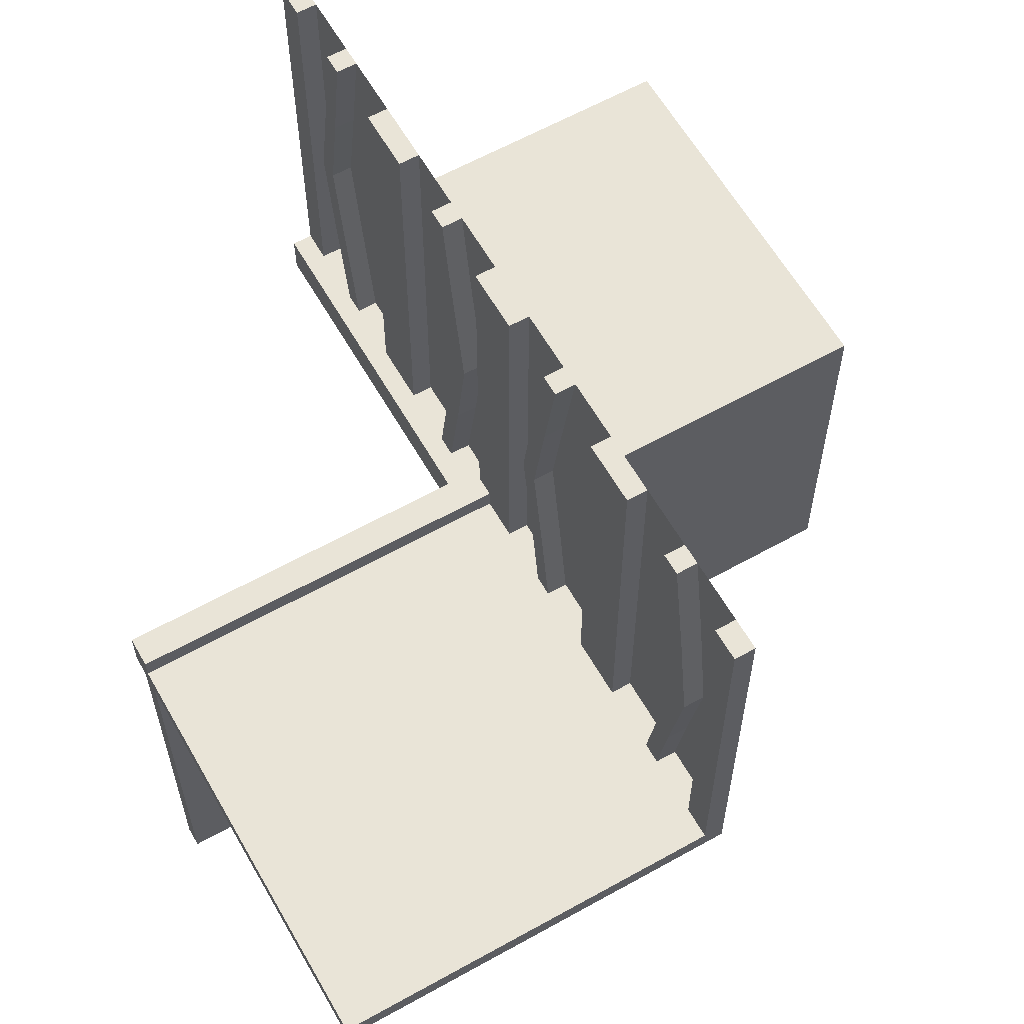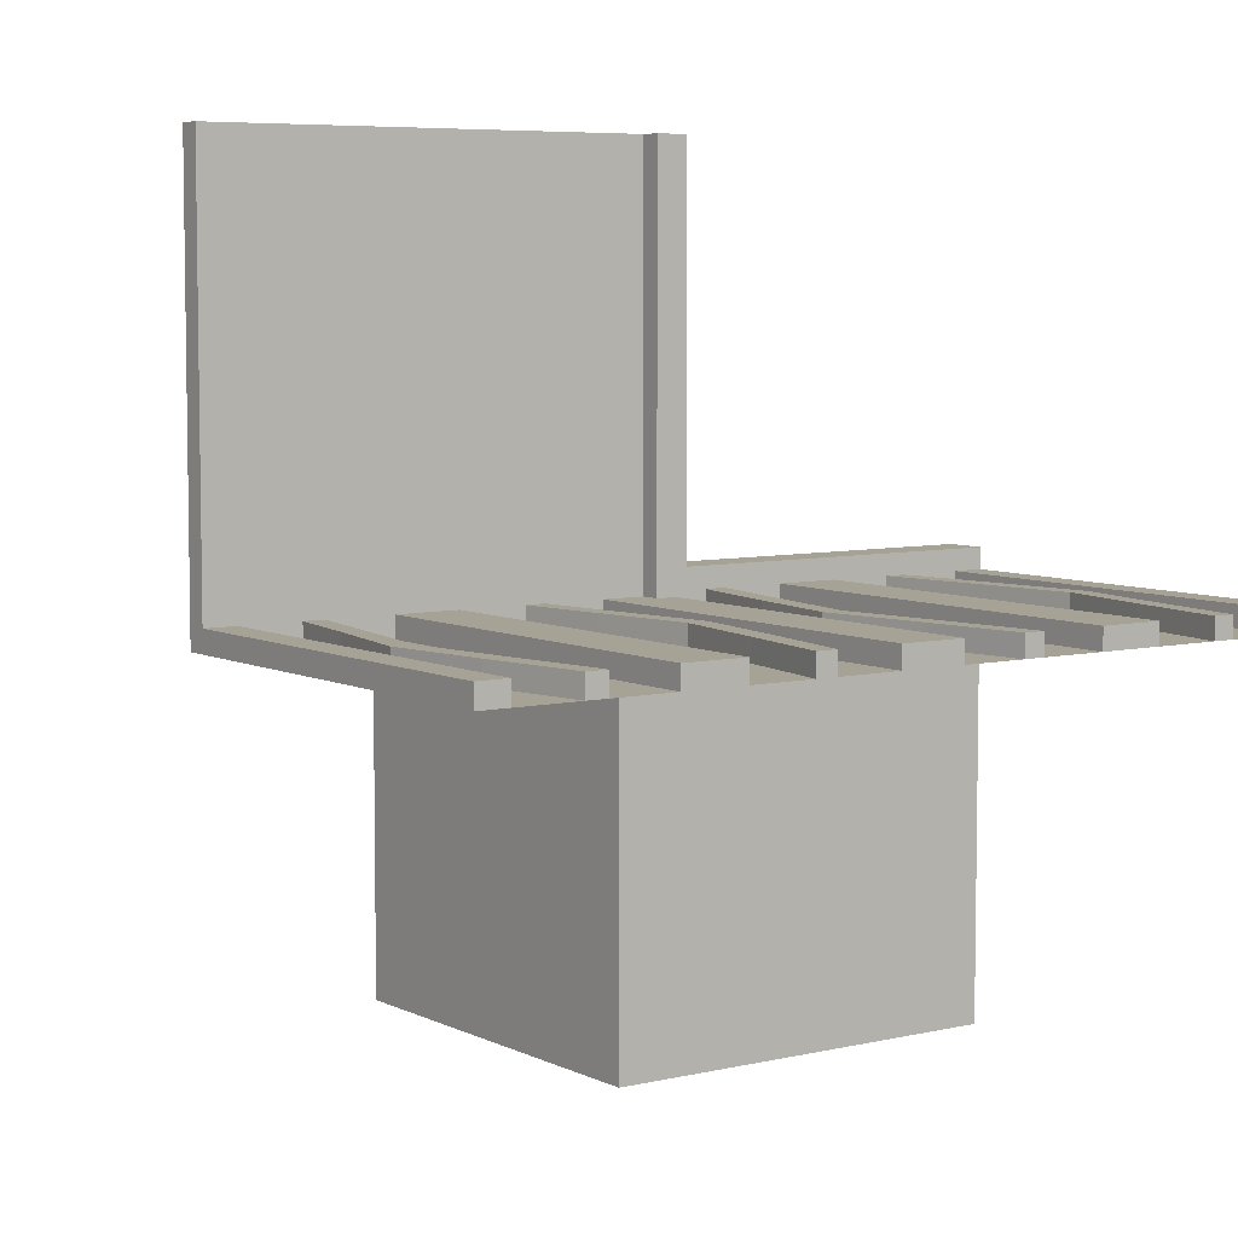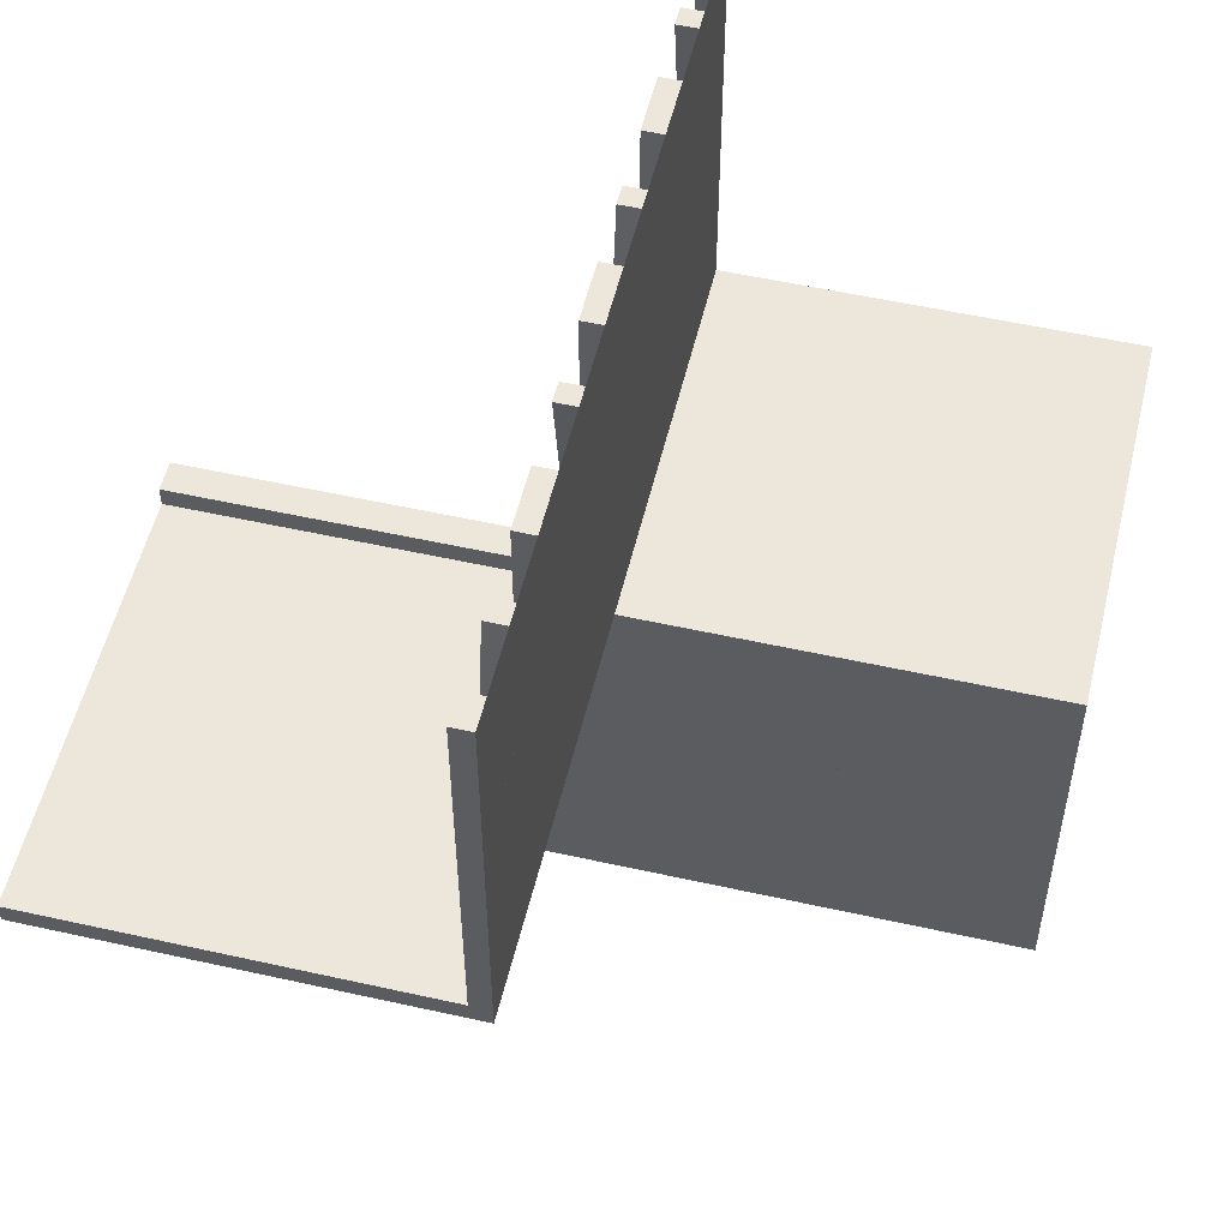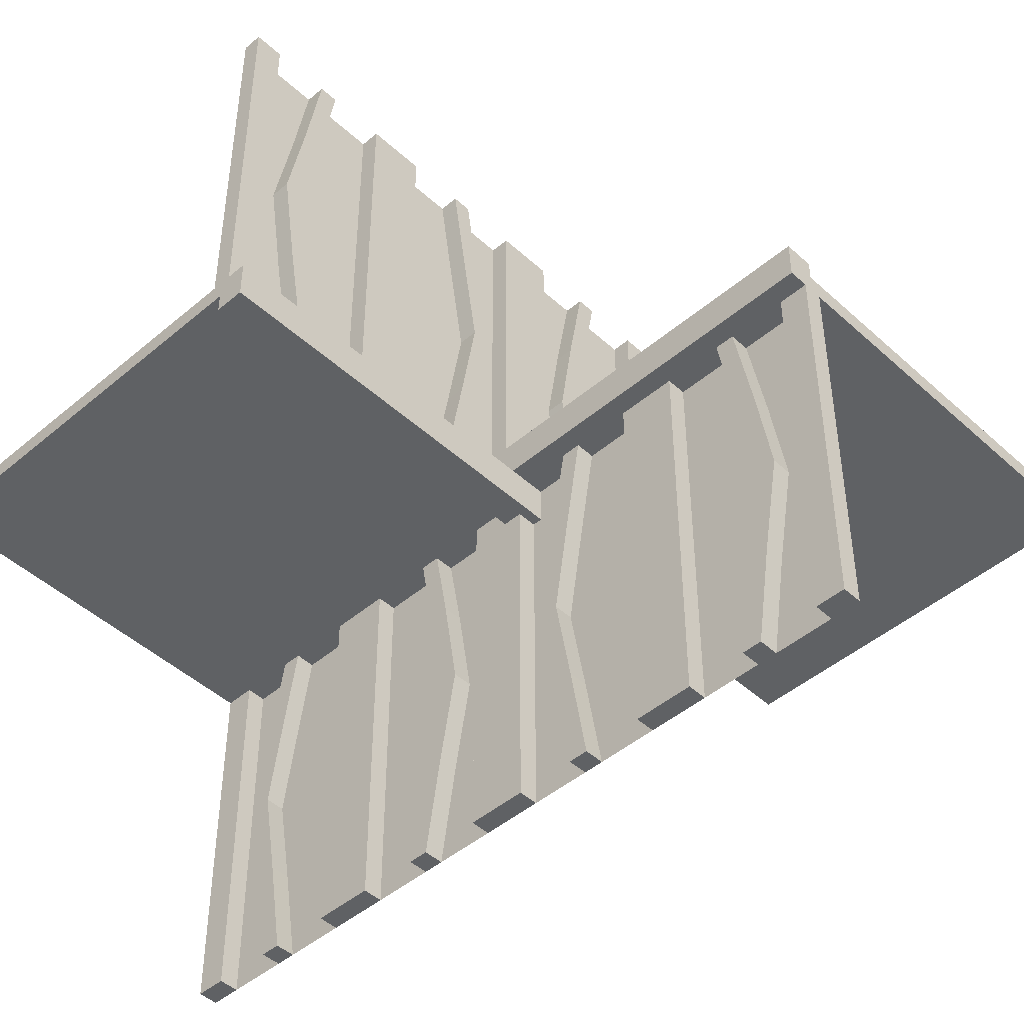
<metadata>
{"format":"obj","ext":"obj","renderer":"f3d","projection":"perspective","resolution":1024,"background":"white","views":[{"elev":61.1,"azim":-119.7,"up":"+Z"},{"elev":6.3,"azim":-35.2,"up":"+Y"},{"elev":53.9,"azim":-76.6,"up":"+Z"},{"elev":-46.5,"azim":134.0,"up":"+Z"}]}
</metadata>
<code>
v 0 0 0
v 0 0 -0.5
v 0 0 0.5
v 0 0.1165 -0.3702
v 0 -0.4098 -0.1262
v 0 0.09317 -0.3762
v 0 -0.1375 0
v 0 -0.1375 -0.5
v 0 0.4625 0
v 0 0.4625 -0.5
v 0 -0.09583 -0.25
v 0 -0.1169 -0.1202
v 0 0.3875 0
v 0 0.3875 -0.5
v 0 -0.2125 0
v 0 -0.2125 -0.5
v 0 0.4292 -0.25
v 0 0.25 0
v 0 0.25 -0.5
v 0 0.05 0
v 0 0.05 -0.05
v 0 0.07083 -0.25
v 0 -0.2875 0
v 0 -0.2875 -0.5
v 0 0.1125 0
v 0 0.1125 -0.5
v 0 -0.3831 -0.1202
v 0 -0.4042 -0.25
v 0 0.0375 0
v 0 0.0375 -0.5
v 0 0.4068 -0.3762
v 0 -0.3625 0
v 0 -0.3625 -0.5
v 0 -0.09016 -0.1262
v 0 0.3835 -0.3702
v 0 -0.5 0
v 0 -0.5 -0.025
v 0 -0.5 -0.5
v 0 0.5 0
v 0 0.5 -0.5
v 0 -0.3835 -0.3702
v 0 0.09016 -0.1262
v 0 0.3625 0
v 0 0.3625 -0.5
v 0 -0.4068 -0.3762
v 0 -0.0375 0
v 0 -0.0375 -0.5
v 0 0.4042 -0.25
v 0 0.025 0
v 0 0.025 0.5
v 0 0.3831 -0.1202
v 0 -0.1125 0
v 0 -0.1125 -0.5
v 0 0.2875 0
v 0 0.2875 -0.5
v 0 -0.07083 -0.25
v 0 -0.25 0
v 0 -0.25 -0.5
v 0 -0.4292 -0.25
v 0 0.0125 -0.025
v 0 0.0125 -0.05
v 0 0.2125 0
v 0 0.2125 -0.5
v 0 -0.3875 0
v 0 -0.3875 -0.5
v 0 0.1169 -0.1202
v 0 0.09583 -0.25
v 0 -0.4625 0
v 0 -0.4625 -0.5
v 0 0.1375 0
v 0 0.1375 -0.5
v 0 -0.09317 -0.3762
v 0 0.4098 -0.1262
v 0 -0.1165 -0.3702
v 0.1165 0 0.3702
v 0.1165 0.025 0.3702
v -0.4098 0 0.3738
v -0.4098 0.025 0.3738
v 0.09317 0 0.3762
v 0.09317 0.025 0.3762
v -0.1375 0 0
v -0.1375 0 0.5
v -0.1375 0.025 0
v -0.1375 0.025 0.5
v 0.4625 0 0
v 0.4625 0 0.5
v 0.4625 0.025 0
v 0.4625 0.025 0.5
v -0.09583 0 0.25
v -0.09583 0.025 0.25
v -0.1169 0 0.3798
v -0.1169 0.025 0.3798
v 0.3875 0 0
v 0.3875 0 0.5
v 0.3875 0.025 0
v 0.3875 0.025 0.5
v -0.2125 0 0
v -0.2125 0 0.5
v -0.2125 0.025 0
v -0.2125 0.025 0.5
v 0.4292 0 0.25
v 0.4292 0.025 0.25
v 0.25 0 0
v 0.25 0 0.5
v 0.25 0.025 0
v 0.25 0.025 0.5
v 0.05 0 0
v 0.05 0 0.05
v 0.05 0.5 0
v 0.05 0.5 0.05
v 0.07083 0 0.25
v 0.07083 0.025 0.25
v -0.2875 0 0
v -0.2875 0 0.5
v -0.2875 0.025 0
v -0.2875 0.025 0.5
v 0.1125 0 0
v 0.1125 0 0.5
v 0.1125 0.025 0
v 0.1125 0.025 0.5
v -0.3831 0 0.3798
v -0.3831 0.025 0.3798
v -0.4042 0 0.25
v -0.4042 0.025 0.25
v 0.0375 0 0
v 0.0375 0 0.5
v 0.0375 0.025 0
v 0.0375 0.025 0.5
v 0.4068 0 0.3762
v 0.4068 0.025 0.3762
v -0.3625 0 0
v -0.3625 0 0.5
v -0.3625 0.025 0
v -0.3625 0.025 0.5
v -0.09016 0 0.3738
v -0.09016 0.025 0.3738
v 0.3835 0 0.3702
v 0.3835 0.025 0.3702
v -0.5 0 0
v -0.5 0 0.5
v -0.5 0 0.025
v -0.5 0.5 0
v -0.5 0.5 0.025
v -0.5 0.025 0
v -0.5 0.025 0.5
v 0.5 0 0
v 0.5 0 0.5
v 0.5 0.05 0
v 0.5 0.05 -0.05
v 0.5 -0.5 0
v 0.5 -0.5 -0.025
v 0.5 0.025 0
v 0.5 0.025 0.5
v 0.5 0.0125 -0.025
v 0.5 0.0125 -0.05
v -0.3835 0 0.1298
v -0.3835 0.025 0.1298
v 0.09016 0 0.1262
v 0.09016 0.025 0.1262
v 0.3625 0 0
v 0.3625 0 0.5
v 0.3625 0.025 0
v 0.3625 0.025 0.5
v -0.4068 0 0.1238
v -0.4068 0.025 0.1238
v -0.0375 0 0
v -0.0375 0 0.5
v -0.0375 0.025 0
v -0.0375 0.025 0.5
v 0.4042 0 0.25
v 0.4042 0.025 0.25
v 0.025 0 0
v 0.025 0 -0.5
v 0.025 0.1165 -0.3702
v 0.025 -0.4098 -0.1262
v 0.025 0.09317 -0.3762
v 0.025 -0.1375 0
v 0.025 -0.1375 -0.5
v 0.025 0.4625 0
v 0.025 0.4625 -0.5
v 0.025 -0.09583 -0.25
v 0.025 -0.1169 -0.1202
v 0.025 0.3875 0
v 0.025 0.3875 -0.5
v 0.025 -0.2125 0
v 0.025 -0.2125 -0.5
v 0.025 0.4292 -0.25
v 0.025 0.25 0
v 0.025 0.25 -0.5
v 0.025 0.07083 -0.25
v 0.025 -0.2875 0
v 0.025 -0.2875 -0.5
v 0.025 0.1125 0
v 0.025 0.1125 -0.5
v 0.025 -0.3831 -0.1202
v 0.025 -0.4042 -0.25
v 0.025 0.0375 0
v 0.025 0.0375 -0.5
v 0.025 0.4068 -0.3762
v 0.025 -0.3625 0
v 0.025 -0.3625 -0.5
v 0.025 -0.09016 -0.1262
v 0.025 0.3835 -0.3702
v 0.025 -0.5 0
v 0.025 -0.5 -0.5
v 0.025 0.5 0
v 0.025 0.5 -0.5
v 0.025 -0.3835 -0.3702
v 0.025 0.09016 -0.1262
v 0.025 0.3625 0
v 0.025 0.3625 -0.5
v 0.025 -0.4068 -0.3762
v 0.025 -0.0375 0
v 0.025 -0.0375 -0.5
v 0.025 0.4042 -0.25
v 0.025 0.3831 -0.1202
v 0.025 -0.1125 0
v 0.025 -0.1125 -0.5
v 0.025 0.2875 0
v 0.025 0.2875 -0.5
v 0.025 -0.07083 -0.25
v 0.025 -0.25 0
v 0.025 -0.25 -0.5
v 0.025 -0.4292 -0.25
v 0.025 0.2125 0
v 0.025 0.2125 -0.5
v 0.025 -0.3875 0
v 0.025 -0.3875 -0.5
v 0.025 0.1169 -0.1202
v 0.025 0.09583 -0.25
v 0.025 -0.4625 0
v 0.025 -0.4625 -0.5
v 0.025 0.1375 0
v 0.025 0.1375 -0.5
v 0.025 -0.09317 -0.3762
v 0.025 0.4098 -0.1262
v 0.025 -0.1165 -0.3702
v 0.3831 0 0.1202
v 0.3831 0.025 0.1202
v -0.1125 0 0
v -0.1125 0 0.5
v -0.1125 0.025 0
v -0.1125 0.025 0.5
v 0.2875 0 0
v 0.2875 0 0.5
v 0.2875 0.025 0
v 0.2875 0.025 0.5
v -0.07083 0 0.25
v -0.07083 0.025 0.25
v -0.25 0 0
v -0.25 0 0.5
v -0.25 0.025 0
v -0.25 0.025 0.5
v -0.4292 0 0.25
v -0.4292 0.025 0.25
v 0.0125 0 0.05
v 0.0125 0 0.025
v 0.0125 0.5 0.05
v 0.0125 0.5 0.025
v 0.2125 0 0
v 0.2125 0 0.5
v 0.2125 0.025 0
v 0.2125 0.025 0.5
v -0.3875 0 0
v -0.3875 0 0.5
v -0.3875 0.025 0
v -0.3875 0.025 0.5
v 0.1169 0 0.1202
v 0.1169 0.025 0.1202
v 0.09583 0 0.25
v 0.09583 0.025 0.25
v -0.4625 0 0
v -0.4625 0 0.5
v -0.4625 0.025 0
v -0.4625 0.025 0.5
v 0.1375 0 0
v 0.1375 0 0.5
v 0.1375 0.025 0
v 0.1375 0.025 0.5
v -0.09317 0 0.1238
v -0.09317 0.025 0.1238
v 0.4098 0 0.1262
v 0.4098 0.025 0.1262
v -0.1165 0 0.1298
v -0.1165 0.025 0.1298
f 47 214 213
f 213 46 47
f 214 173 172
f 172 213 214
f 173 2 1
f 1 172 173
f 2 47 46
f 46 1 2
f 214 47 2
f 2 173 214
f 213 1 46
f 1 213 172
f 64 227 200
f 200 32 64
f 212 45 65
f 65 228 212
f 45 212 224
f 224 59 45
f 227 64 5
f 5 175 227
f 175 5 59
f 59 224 175
f 33 201 228
f 228 65 33
f 195 27 32
f 32 200 195
f 27 195 196
f 196 28 27
f 201 33 41
f 41 208 201
f 208 41 28
f 28 196 208
f 208 196 212
f 175 224 196
f 212 196 224
f 196 195 175
f 228 208 212
f 228 201 208
f 200 227 195
f 195 227 175
f 41 45 28
f 5 28 59
f 45 59 28
f 28 5 27
f 65 45 41
f 65 41 33
f 32 27 64
f 27 5 64
f 69 38 36
f 36 68 69
f 38 205 204
f 204 36 38
f 205 232 231
f 231 204 205
f 232 69 68
f 68 231 232
f 38 69 232
f 232 205 38
f 36 231 68
f 231 36 204
f 217 52 7
f 7 177 217
f 72 235 218
f 218 53 72
f 235 72 56
f 56 221 235
f 52 217 202
f 202 34 52
f 34 202 221
f 221 56 34
f 178 8 53
f 53 218 178
f 12 182 177
f 177 7 12
f 182 12 11
f 11 181 182
f 8 178 237
f 237 74 8
f 74 237 181
f 181 11 74
f 74 11 72
f 34 56 11
f 72 11 56
f 11 12 34
f 53 74 72
f 53 8 74
f 7 52 12
f 12 52 34
f 237 235 181
f 202 181 221
f 235 221 181
f 181 202 182
f 218 235 237
f 218 237 178
f 177 182 217
f 182 202 217
f 58 24 23
f 23 57 58
f 24 192 191
f 191 23 24
f 192 223 222
f 222 191 192
f 223 58 57
f 57 222 223
f 24 58 223
f 223 192 24
f 23 222 57
f 222 23 191
f 16 58 57
f 57 15 16
f 58 223 222
f 222 57 58
f 223 186 185
f 185 222 223
f 186 16 15
f 15 185 186
f 58 16 186
f 186 223 58
f 57 185 15
f 185 57 222
f 2 38 36
f 36 1 2
f 272 274 275
f 275 273 272
f 274 144 145
f 145 275 274
f 144 139 140
f 140 145 144
f 139 272 273
f 273 140 139
f 274 272 139
f 139 144 274
f 275 140 273
f 140 275 145
f 241 243 84
f 84 82 241
f 281 280 240
f 240 242 281
f 280 281 249
f 249 248 280
f 243 241 135
f 135 136 243
f 136 135 248
f 248 249 136
f 81 83 242
f 242 240 81
f 92 91 82
f 82 84 92
f 91 92 90
f 90 89 91
f 83 81 284
f 284 285 83
f 285 284 89
f 89 90 285
f 285 90 281
f 136 249 90
f 281 90 249
f 90 92 136
f 242 285 281
f 242 83 285
f 84 243 92
f 92 243 136
f 284 280 89
f 135 89 248
f 280 248 89
f 89 135 91
f 240 280 284
f 240 284 81
f 82 91 241
f 91 135 241
f 166 1 3
f 3 167 166
f 1 49 50
f 50 3 1
f 49 168 169
f 169 50 49
f 168 166 167
f 167 169 168
f 1 166 168
f 168 49 1
f 3 169 167
f 169 3 50
f 267 265 132
f 132 134 267
f 164 165 266
f 266 264 164
f 165 164 254
f 254 255 165
f 265 267 78
f 78 77 265
f 77 78 255
f 255 254 77
f 133 131 264
f 264 266 133
f 121 122 134
f 134 132 121
f 122 121 123
f 123 124 122
f 131 133 157
f 157 156 131
f 156 157 124
f 124 123 156
f 156 123 164
f 77 254 123
f 164 123 254
f 123 121 77
f 264 156 164
f 264 131 156
f 132 265 121
f 121 265 77
f 157 165 124
f 78 124 255
f 165 255 124
f 124 78 122
f 266 165 157
f 266 157 133
f 134 122 267
f 122 78 267
f 250 97 98
f 98 251 250
f 97 99 100
f 100 98 97
f 99 252 253
f 253 100 99
f 252 250 251
f 251 253 252
f 97 250 252
f 252 99 97
f 98 253 251
f 253 98 100
f 113 250 251
f 251 114 113
f 250 252 253
f 253 251 250
f 252 115 116
f 116 253 252
f 115 113 114
f 114 116 115
f 250 113 115
f 115 252 250
f 251 116 114
f 116 251 253
f 139 1 3
f 3 140 139
f 256 257 259
f 259 258 256
f 141 143 259
f 259 257 141
f 259 143 142
f 142 109 259
f 258 259 110
f 109 110 259
f 256 258 110
f 110 108 256
f 141 139 142
f 142 143 141
f 110 109 107
f 107 108 110
f 141 257 139
f 107 139 257
f 256 108 257
f 107 257 108
f 139 107 109
f 109 142 139
f 30 198 197
f 197 29 30
f 198 173 172
f 172 197 198
f 173 2 1
f 1 172 173
f 2 30 29
f 29 1 2
f 198 30 2
f 2 173 198
f 197 1 29
f 1 197 172
f 13 183 210
f 210 43 13
f 199 31 14
f 14 184 199
f 31 199 187
f 187 17 31
f 183 13 73
f 73 236 183
f 236 73 17
f 17 187 236
f 44 211 184
f 184 14 44
f 216 51 43
f 43 210 216
f 51 216 215
f 215 48 51
f 211 44 35
f 35 203 211
f 203 35 48
f 48 215 203
f 203 215 199
f 236 187 215
f 199 215 187
f 215 216 236
f 184 203 199
f 184 211 203
f 210 183 216
f 216 183 236
f 35 31 48
f 73 48 17
f 31 17 48
f 48 73 51
f 14 31 35
f 14 35 44
f 43 51 13
f 51 73 13
f 10 40 39
f 39 9 10
f 40 207 206
f 206 39 40
f 207 180 179
f 179 206 207
f 180 10 9
f 9 179 180
f 40 10 180
f 180 207 40
f 39 179 9
f 179 39 206
f 193 25 70
f 70 233 193
f 6 176 194
f 194 26 6
f 176 6 22
f 22 190 176
f 25 193 209
f 209 42 25
f 42 209 190
f 190 22 42
f 234 71 26
f 26 194 234
f 66 229 233
f 233 70 66
f 229 66 67
f 67 230 229
f 71 234 174
f 174 4 71
f 4 174 230
f 230 67 4
f 4 67 6
f 42 22 67
f 6 67 22
f 67 66 42
f 26 4 6
f 26 71 4
f 70 25 66
f 66 25 42
f 174 176 230
f 209 230 190
f 176 190 230
f 230 209 229
f 194 176 174
f 194 174 234
f 233 229 193
f 229 209 193
f 19 55 54
f 54 18 19
f 55 220 219
f 219 54 55
f 220 189 188
f 188 219 220
f 189 19 18
f 18 188 189
f 55 19 189
f 189 220 55
f 54 188 18
f 188 54 219
f 63 19 18
f 18 62 63
f 19 189 188
f 188 18 19
f 189 226 225
f 225 188 189
f 226 63 62
f 62 225 226
f 19 63 226
f 226 189 19
f 18 225 62
f 225 18 188
f 2 40 39
f 39 1 2
f 39 142 139
f 139 1 39
f 86 88 87
f 87 85 86
f 88 153 152
f 152 87 88
f 153 147 146
f 146 152 153
f 147 86 85
f 85 146 147
f 88 86 147
f 147 153 88
f 87 146 85
f 146 87 152
f 117 119 278
f 278 276 117
f 80 79 118
f 118 120 80
f 79 80 112
f 112 111 79
f 119 117 158
f 158 159 119
f 159 158 111
f 111 112 159
f 277 279 120
f 120 118 277
f 269 268 276
f 276 278 269
f 268 269 271
f 271 270 268
f 279 277 75
f 75 76 279
f 76 75 270
f 270 271 76
f 76 271 80
f 159 112 271
f 80 271 112
f 271 269 159
f 120 76 80
f 120 279 76
f 278 119 269
f 269 119 159
f 75 79 270
f 158 270 111
f 79 111 270
f 270 158 268
f 118 79 75
f 118 75 277
f 276 268 117
f 268 158 117
f 126 3 1
f 1 125 126
f 3 50 49
f 49 1 3
f 50 128 127
f 127 49 50
f 128 126 125
f 125 127 128
f 3 126 128
f 128 50 3
f 1 127 125
f 127 1 49
f 95 93 160
f 160 162 95
f 129 130 96
f 96 94 129
f 130 129 101
f 101 102 130
f 93 95 283
f 283 282 93
f 282 283 102
f 102 101 282
f 163 161 94
f 94 96 163
f 238 239 162
f 162 160 238
f 239 238 170
f 170 171 239
f 161 163 138
f 138 137 161
f 137 138 171
f 171 170 137
f 137 170 129
f 282 101 170
f 129 170 101
f 170 238 282
f 94 137 129
f 94 161 137
f 160 93 238
f 238 93 282
f 138 130 171
f 283 171 102
f 130 102 171
f 171 283 239
f 96 130 138
f 96 138 163
f 162 239 95
f 239 283 95
f 104 261 260
f 260 103 104
f 261 263 262
f 262 260 261
f 263 106 105
f 105 262 263
f 106 104 103
f 103 105 106
f 261 104 106
f 106 263 261
f 260 105 103
f 105 260 262
f 245 104 103
f 103 244 245
f 104 106 105
f 105 103 104
f 106 247 246
f 246 105 106
f 247 245 244
f 244 246 247
f 104 245 247
f 247 106 104
f 103 246 244
f 246 103 105
f 155 154 60
f 60 61 155
f 151 37 60
f 60 154 151
f 60 37 36
f 36 20 60
f 61 60 21
f 20 21 60
f 155 61 21
f 21 149 155
f 151 150 36
f 36 37 151
f 21 20 148
f 148 149 21
f 151 154 150
f 148 150 154
f 155 149 154
f 148 154 149
f 150 148 20
f 20 36 150
f 36 150 146
f 146 1 36
f 150 146 1
f 1 36 150
f 1 3 147
f 147 146 1

</code>
